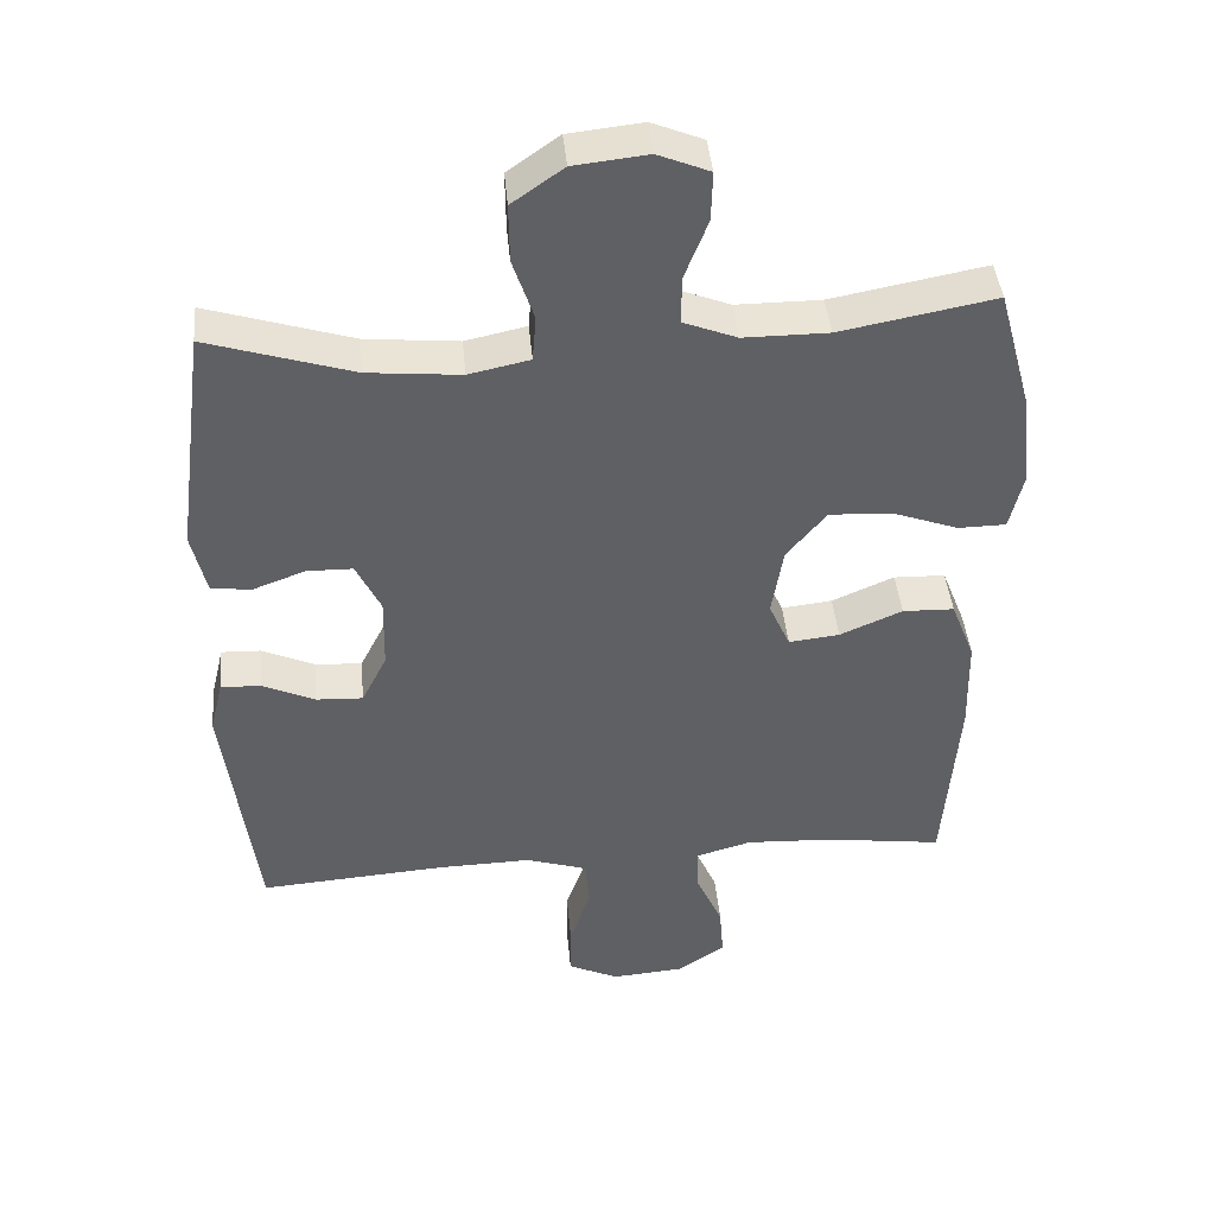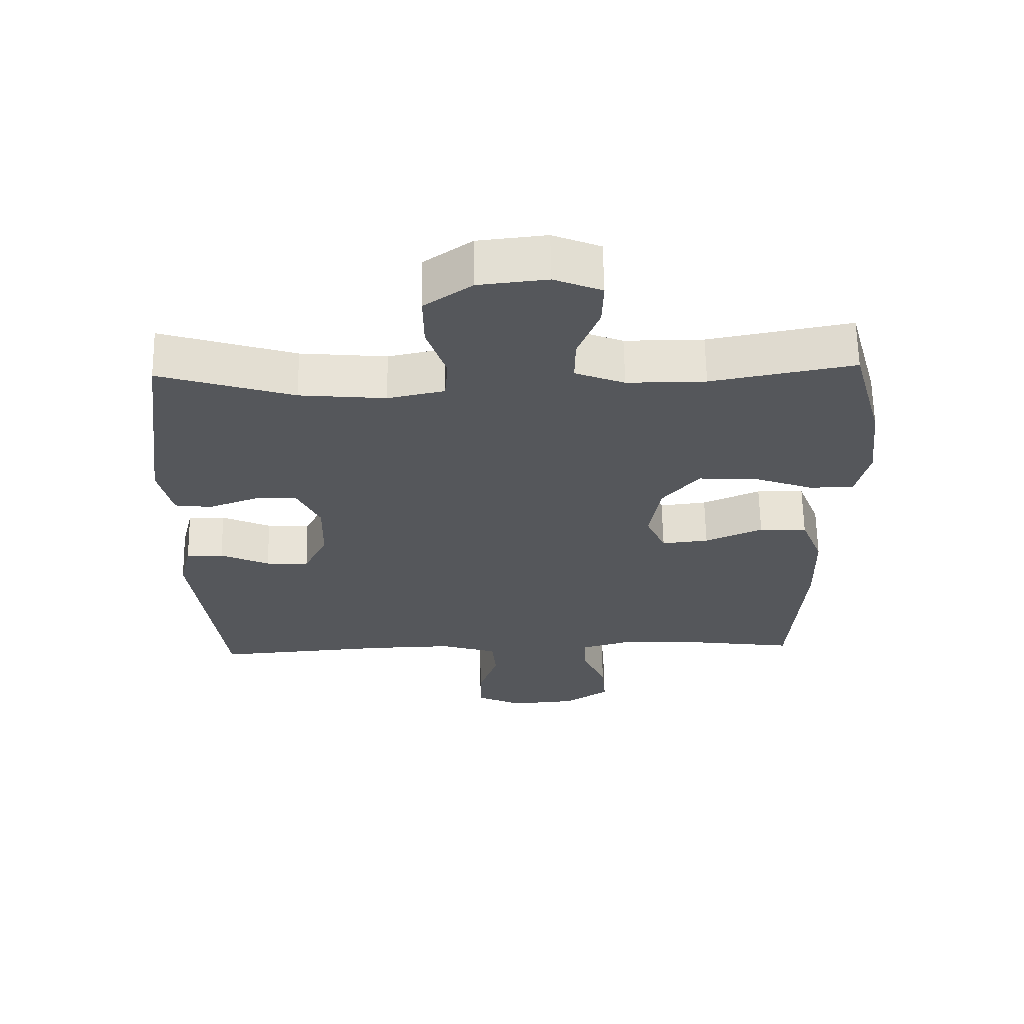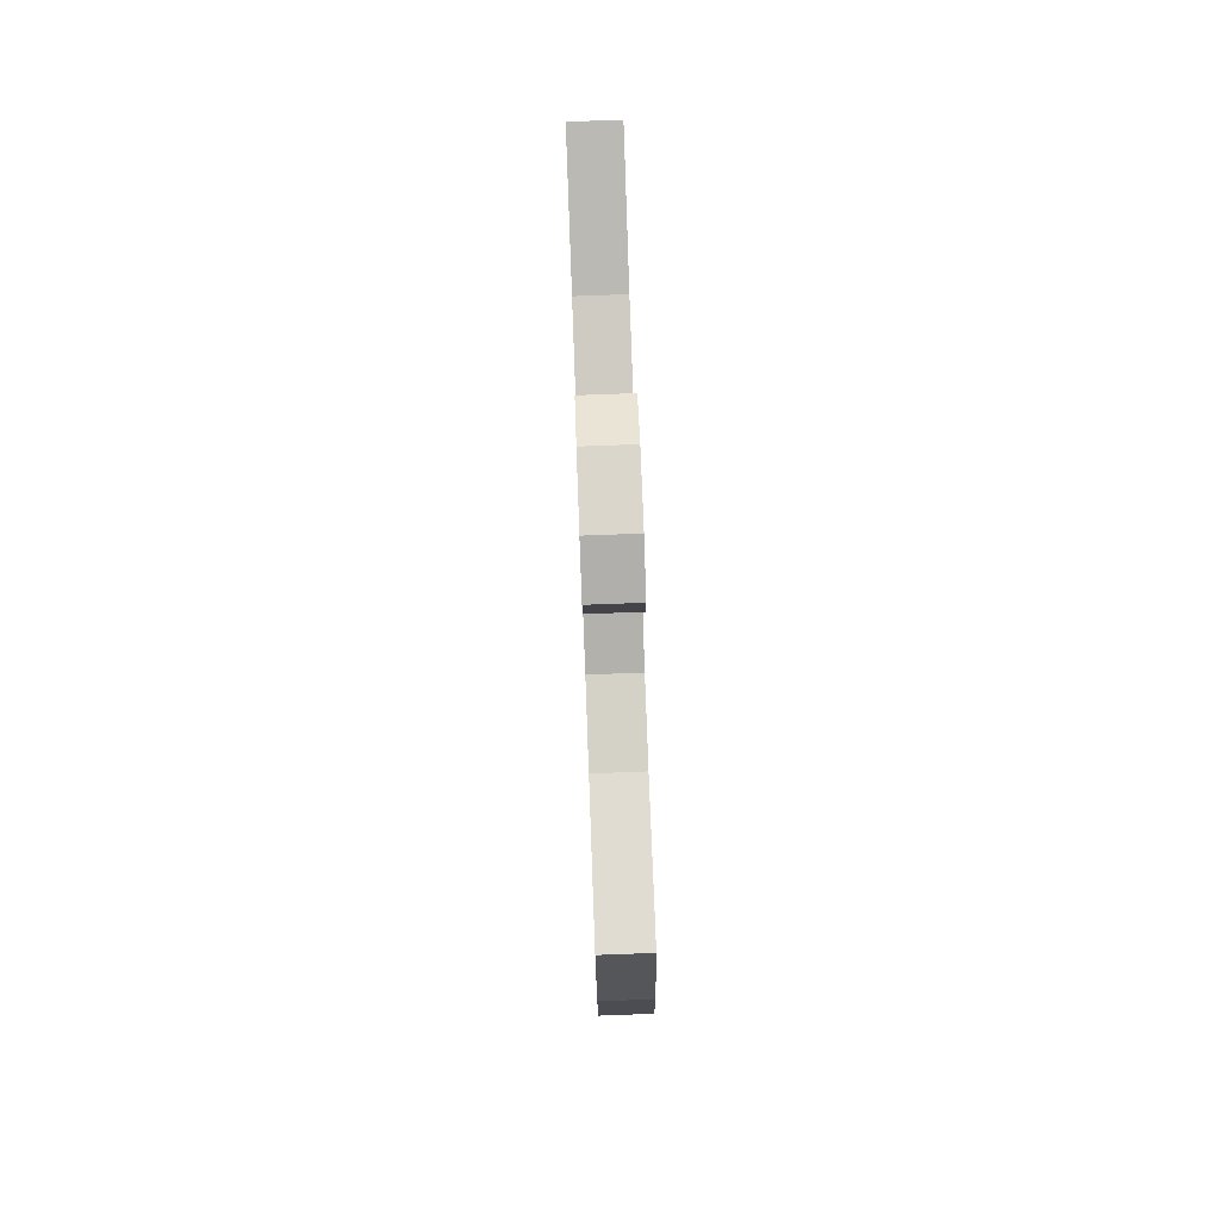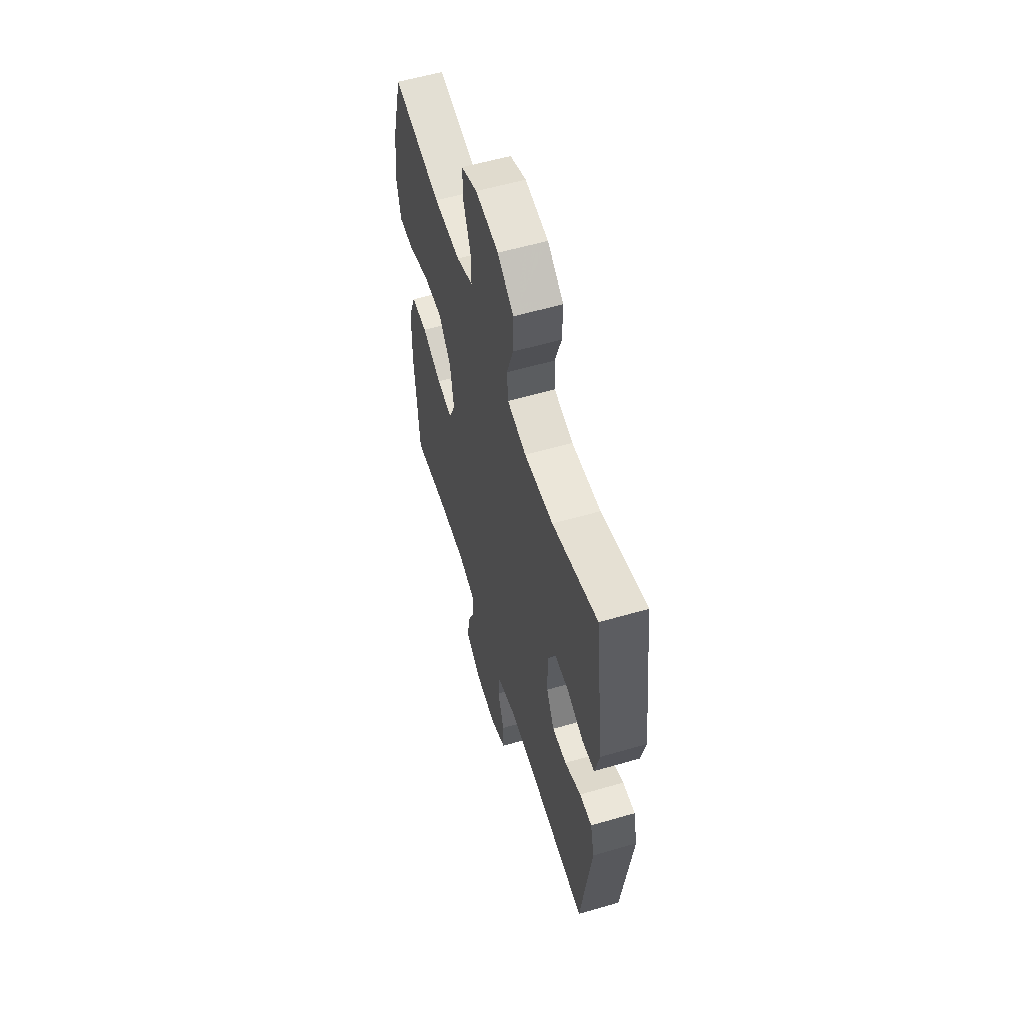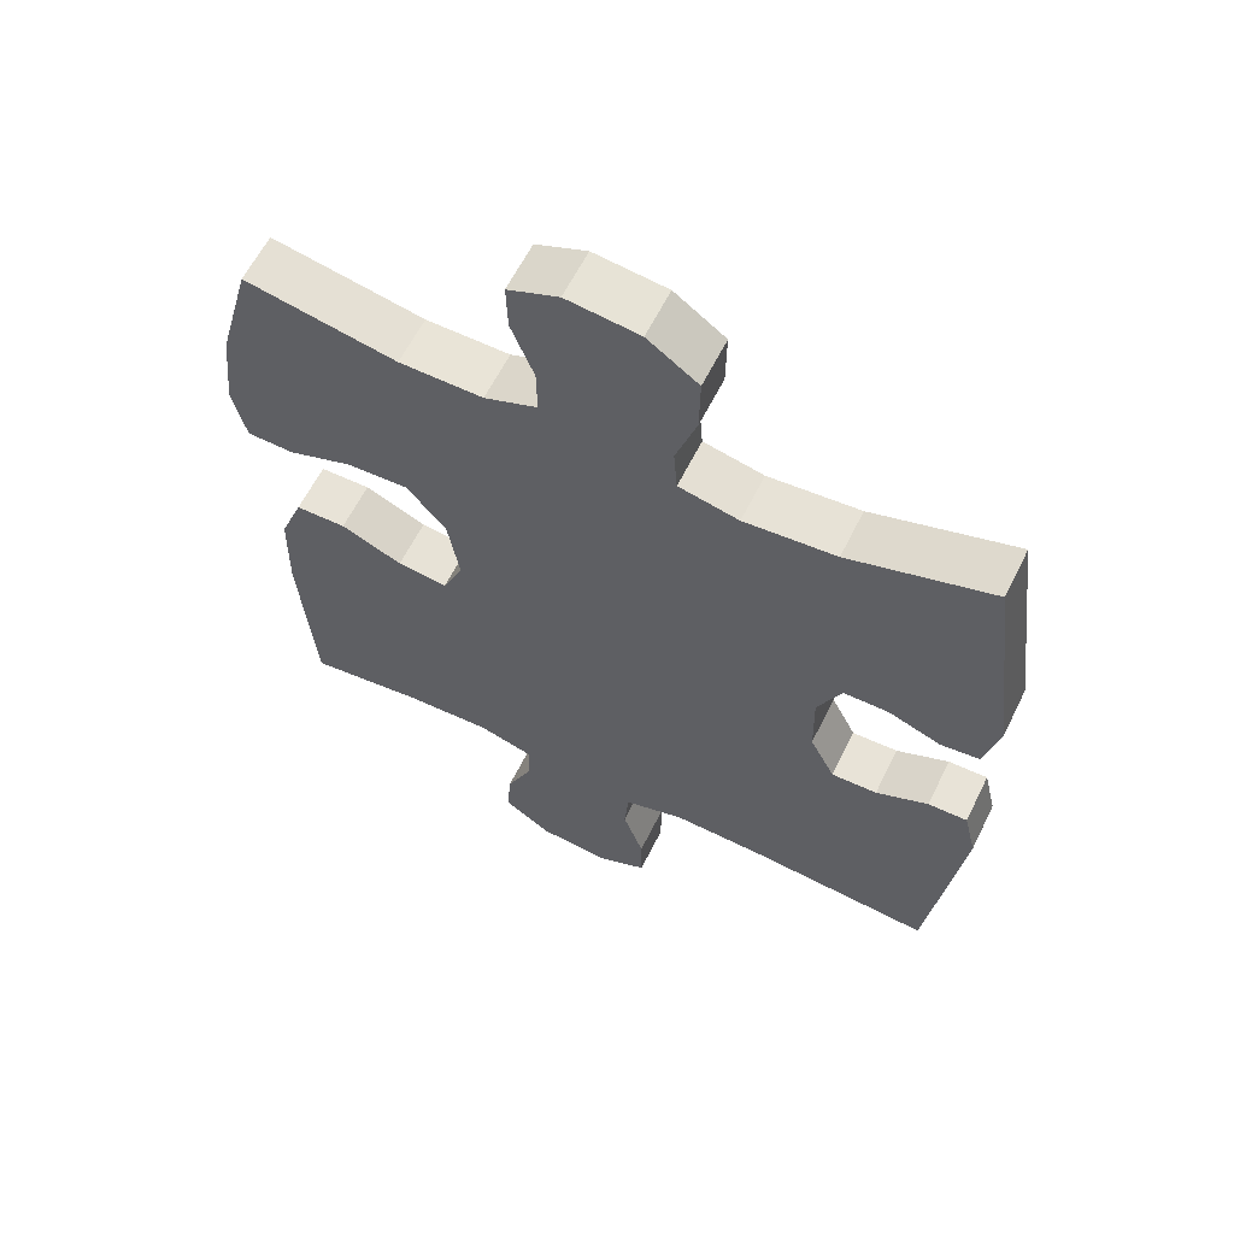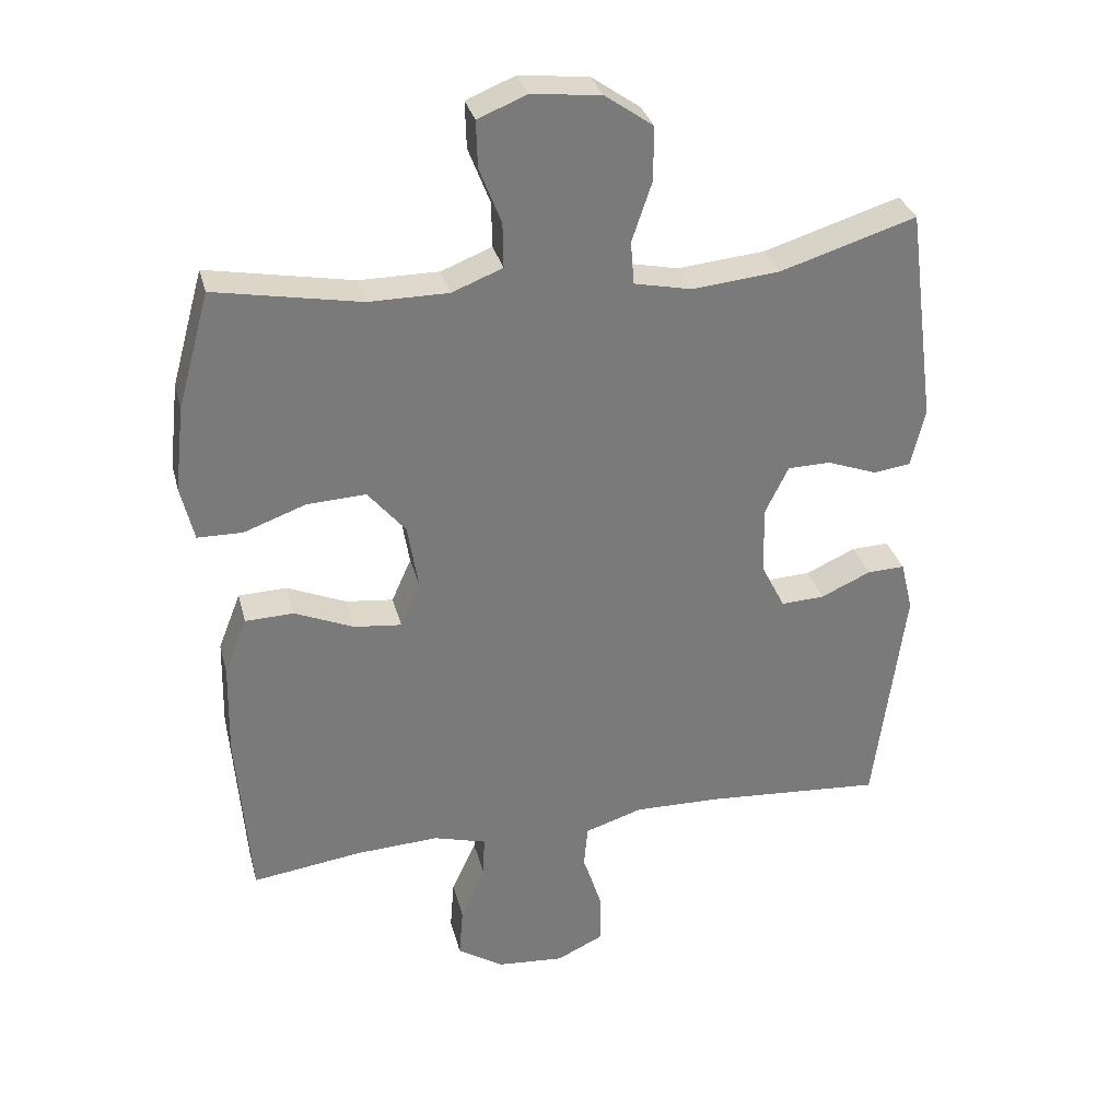
<metadata>
{"format":"obj","ext":"obj","renderer":"f3d","projection":"perspective","resolution":1024,"background":"white","views":[{"elev":42.5,"azim":174.8,"up":"+Z"},{"elev":63.2,"azim":179.0,"up":"+Z"},{"elev":79.8,"azim":-92.1,"up":"+Z"},{"elev":57.6,"azim":73.2,"up":"+Z"},{"elev":61.2,"azim":26.3,"up":"+Z"},{"elev":32.0,"azim":-14.0,"up":"+Z"}]}
</metadata>
<code>
v 0.5 0.07 -0.5
v 0.241 0.07 -0.481
v 0.113 0.07 -0.478
v 0.028 0.07 -0.505
v 0.022 0.07 -0.572
v 0.051 0.07 -0.656
v 0.052 0.07 -0.728
v -0.018 0.07 -0.761
v -0.117 0.07 -0.753
v -0.184 0.07 -0.709
v -0.178 0.07 -0.635
v -0.142 0.07 -0.555
v -0.14 0.07 -0.494
v -0.217 0.07 -0.472
v -0.339 0.07 -0.478
v -0.5 0.07 -0.5
v -0.52 0.07 -0.24
v -0.517 0.07 -0.108
v -0.484 0.07 -0.024
v -0.413 0.07 -0.022
v -0.327 0.07 -0.059
v -0.257 0.07 -0.067
v -0.228 0.07 -0.002
v -0.244 0.07 0.095
v -0.299 0.07 0.161
v -0.385 0.07 0.157
v -0.476 0.07 0.124
v -0.542 0.07 0.125
v -0.561 0.07 0.205
v -0.547 0.07 0.33
v -0.5 0.07 0.5
v -0.287 0.07 0.46
v -0.17 0.07 0.46
v -0.096 0.07 0.489
v -0.097 0.07 0.555
v -0.129 0.07 0.637
v -0.131 0.07 0.705
v -0.06 0.07 0.734
v 0.042 0.07 0.723
v 0.113 0.07 0.673
v 0.112 0.07 0.593
v 0.083 0.07 0.507
v 0.088 0.07 0.444
v 0.172 0.07 0.426
v 0.3 0.07 0.438
v 0.5 0.07 0.5
v 0.542 0.07 0.183
v 0.522 0.07 0.097
v 0.467 0.07 0.09
v 0.394 0.07 0.117
v 0.331 0.07 0.116
v 0.297 0.07 0.046
v 0.299 0.07 -0.054
v 0.334 0.07 -0.123
v 0.398 0.07 -0.12
v 0.471 0.07 -0.087
v 0.526 0.07 -0.085
v 0.544 0.07 -0.159
v 0.5 0 -0.5
v 0.241 0 -0.481
v 0.113 0 -0.478
v 0.028 0 -0.505
v 0.022 0 -0.572
v 0.051 0 -0.656
v 0.052 0 -0.728
v -0.018 0 -0.761
v -0.117 0 -0.753
v -0.184 0 -0.709
v -0.178 0 -0.635
v -0.142 0 -0.555
v -0.14 0 -0.494
v -0.217 0 -0.472
v -0.339 0 -0.478
v -0.5 0 -0.5
v -0.52 0 -0.24
v -0.517 0 -0.108
v -0.484 0 -0.024
v -0.413 0 -0.022
v -0.327 0 -0.059
v -0.257 0 -0.067
v -0.228 0 -0.002
v -0.244 0 0.095
v -0.299 0 0.161
v -0.385 0 0.157
v -0.476 0 0.124
v -0.542 0 0.125
v -0.561 0 0.205
v -0.547 0 0.33
v -0.5 0 0.5
v -0.287 0 0.46
v -0.17 0 0.46
v -0.096 0 0.489
v -0.097 0 0.555
v -0.129 0 0.637
v -0.131 0 0.705
v -0.06 0 0.734
v 0.042 0 0.723
v 0.113 0 0.673
v 0.112 0 0.593
v 0.083 0 0.507
v 0.088 0 0.444
v 0.172 0 0.426
v 0.3 0 0.438
v 0.5 0 0.5
v 0.542 0 0.183
v 0.522 0 0.097
v 0.467 0 0.09
v 0.394 0 0.117
v 0.331 0 0.116
v 0.297 0 0.046
v 0.299 0 -0.054
v 0.334 0 -0.123
v 0.398 0 -0.12
v 0.471 0 -0.087
v 0.526 0 -0.085
v 0.544 0 -0.159
f 58 1 2
f 57 58 2
f 56 57 2
f 55 56 2
f 54 55 2 3
f 53 54 3 4
f 52 53 4
f 51 52 4
f 48 49 50
f 47 48 50
f 46 47 50
f 45 46 50
f 44 45 50 51
f 43 44 51 4
f 40 41 42
f 39 40 42
f 38 39 42
f 37 38 42
f 36 37 42
f 35 36 42
f 43 4 5
f 42 43 5
f 35 42 5
f 34 35 5
f 30 31 32
f 29 30 32
f 28 29 32
f 27 28 32
f 26 27 32
f 25 26 32 33
f 24 25 33 34
f 19 20 21
f 18 19 21
f 17 18 21
f 16 17 21
f 15 16 21
f 14 15 21 22
f 13 14 22 23
f 10 11 12
f 9 10 12
f 8 9 12
f 7 8 12
f 6 7 12
f 5 6 12
f 5 12 13
f 23 24 34
f 13 23 34
f 5 13 34
f 60 59 116
f 60 116 115
f 60 115 114
f 60 114 113
f 61 60 113 112
f 62 61 112 111
f 62 111 110
f 62 110 109
f 108 107 106
f 108 106 105
f 108 105 104
f 108 104 103
f 109 108 103 102
f 62 109 102 101
f 100 99 98
f 100 98 97
f 100 97 96
f 100 96 95
f 100 95 94
f 100 94 93
f 63 62 101
f 63 101 100
f 63 100 93
f 63 93 92
f 90 89 88
f 90 88 87
f 90 87 86
f 90 86 85
f 90 85 84
f 91 90 84 83
f 92 91 83 82
f 79 78 77
f 79 77 76
f 79 76 75
f 79 75 74
f 79 74 73
f 80 79 73 72
f 81 80 72 71
f 70 69 68
f 70 68 67
f 70 67 66
f 70 66 65
f 70 65 64
f 70 64 63
f 71 70 63
f 92 82 81
f 92 81 71
f 92 71 63
f 1 59 60 2
f 2 60 61 3
f 3 61 62 4
f 4 62 63 5
f 5 63 64 6
f 6 64 65 7
f 7 65 66 8
f 8 66 67 9
f 9 67 68 10
f 10 68 69 11
f 11 69 70 12
f 12 70 71 13
f 13 71 72 14
f 14 72 73 15
f 15 73 74 16
f 16 74 75 17
f 17 75 76 18
f 18 76 77 19
f 19 77 78 20
f 20 78 79 21
f 21 79 80 22
f 22 80 81 23
f 23 81 82 24
f 24 82 83 25
f 25 83 84 26
f 26 84 85 27
f 27 85 86 28
f 28 86 87 29
f 29 87 88 30
f 30 88 89 31
f 31 89 90 32
f 32 90 91 33
f 33 91 92 34
f 34 92 93 35
f 35 93 94 36
f 36 94 95 37
f 37 95 96 38
f 38 96 97 39
f 39 97 98 40
f 40 98 99 41
f 41 99 100 42
f 42 100 101 43
f 43 101 102 44
f 44 102 103 45
f 45 103 104 46
f 46 104 105 47
f 47 105 106 48
f 48 106 107 49
f 49 107 108 50
f 50 108 109 51
f 51 109 110 52
f 52 110 111 53
f 53 111 112 54
f 54 112 113 55
f 55 113 114 56
f 56 114 115 57
f 57 115 116 58
f 58 116 59 1

</code>
